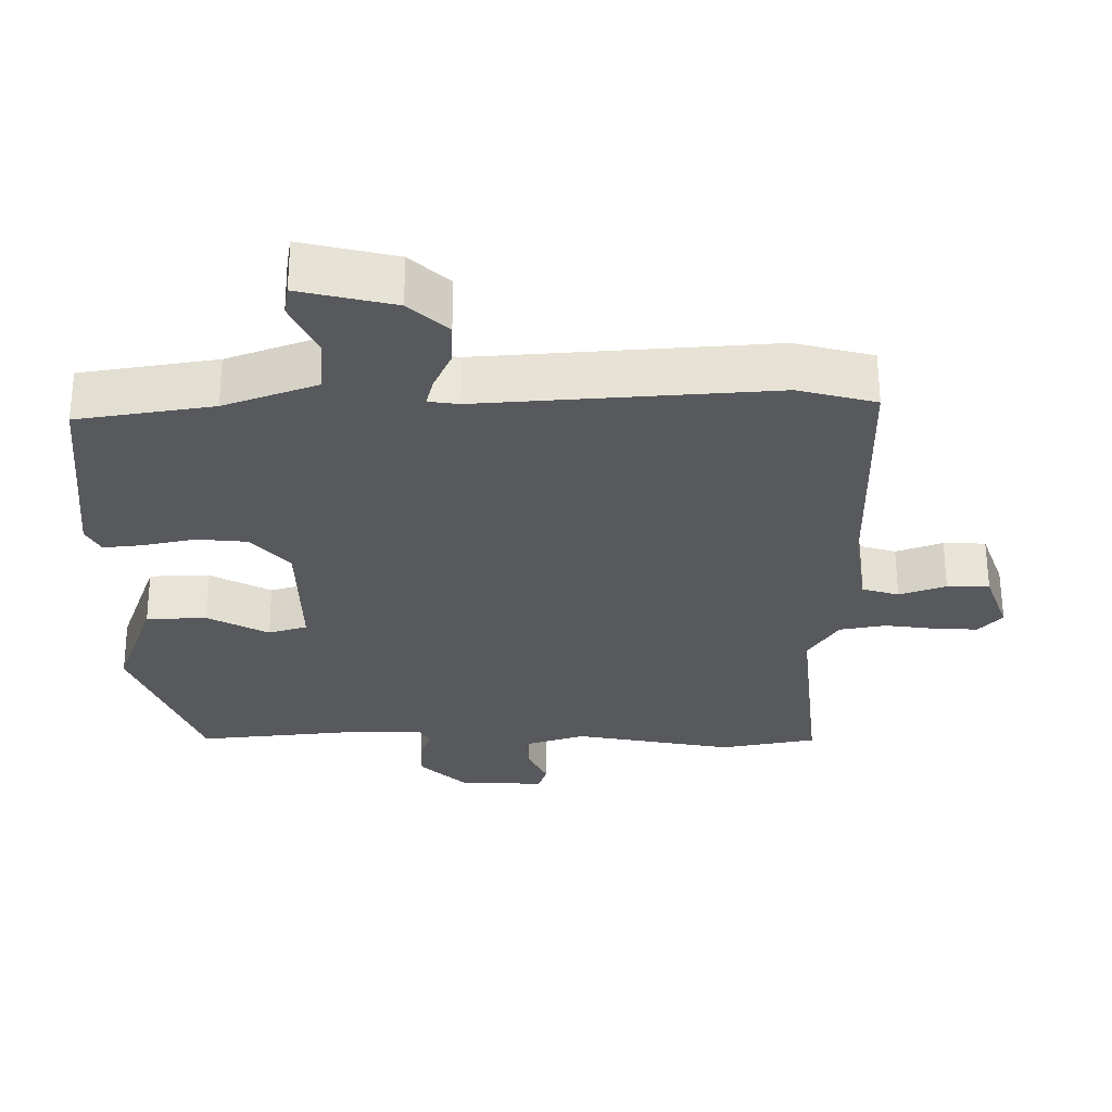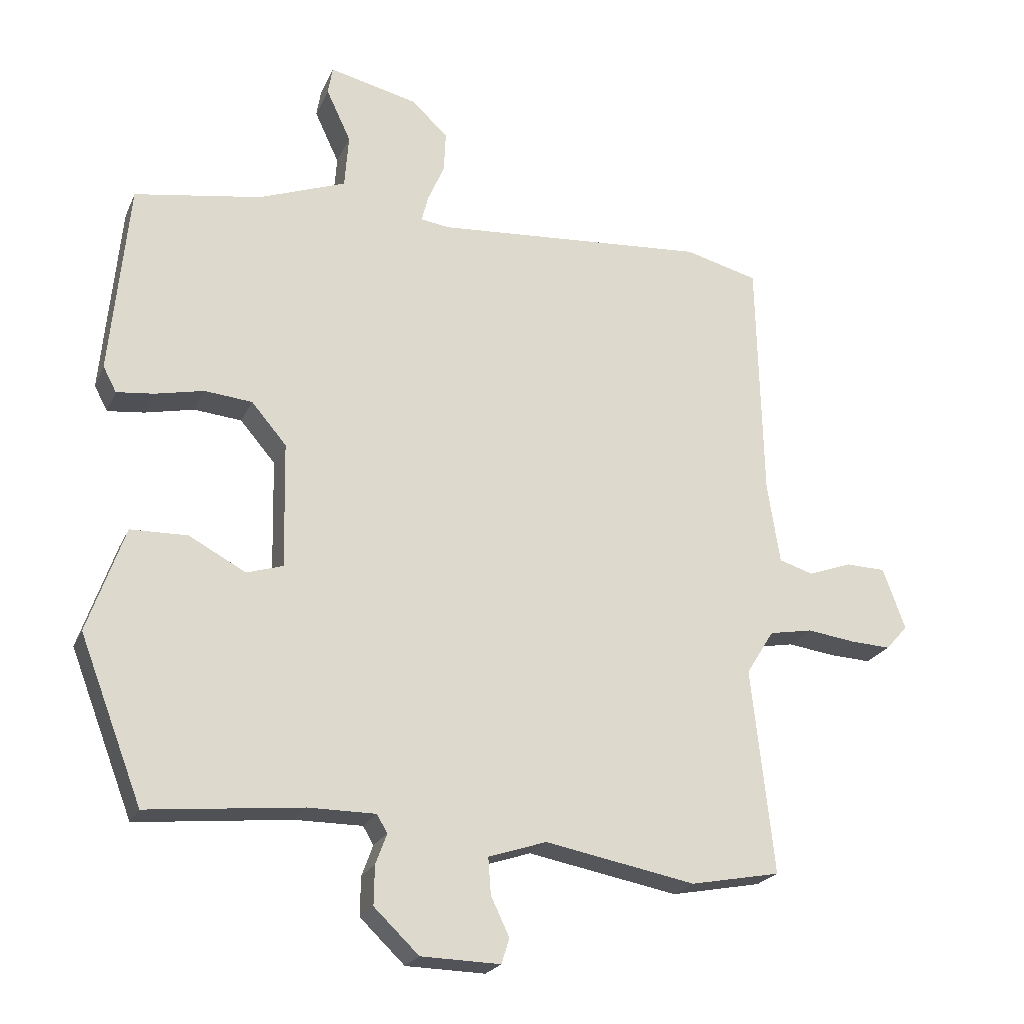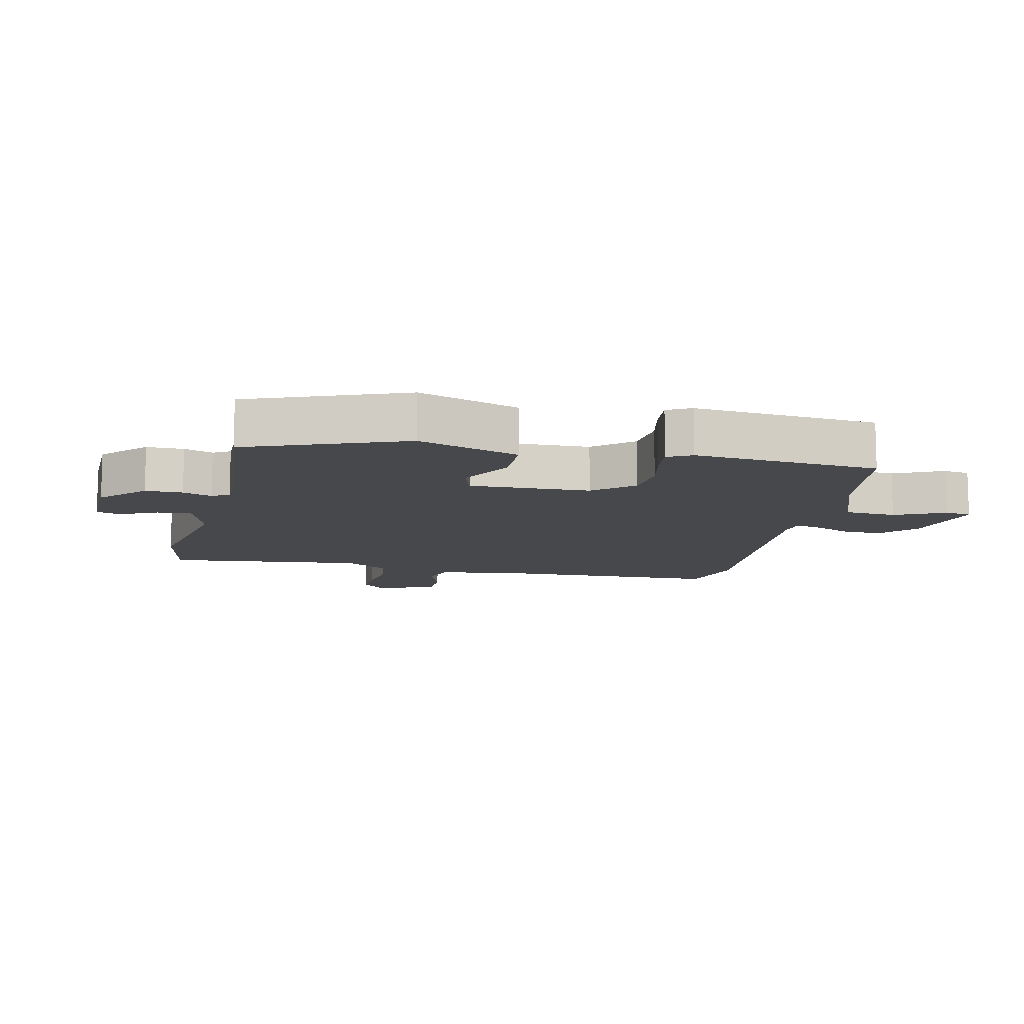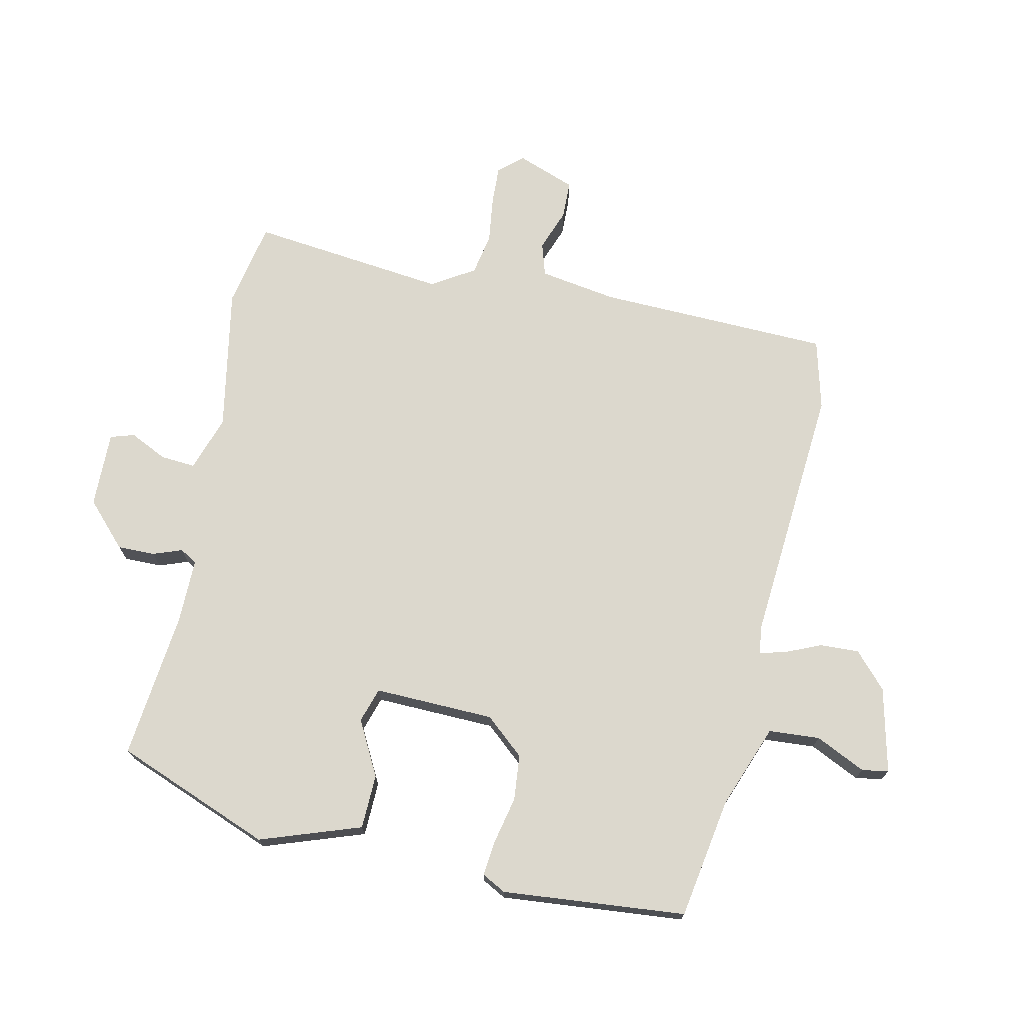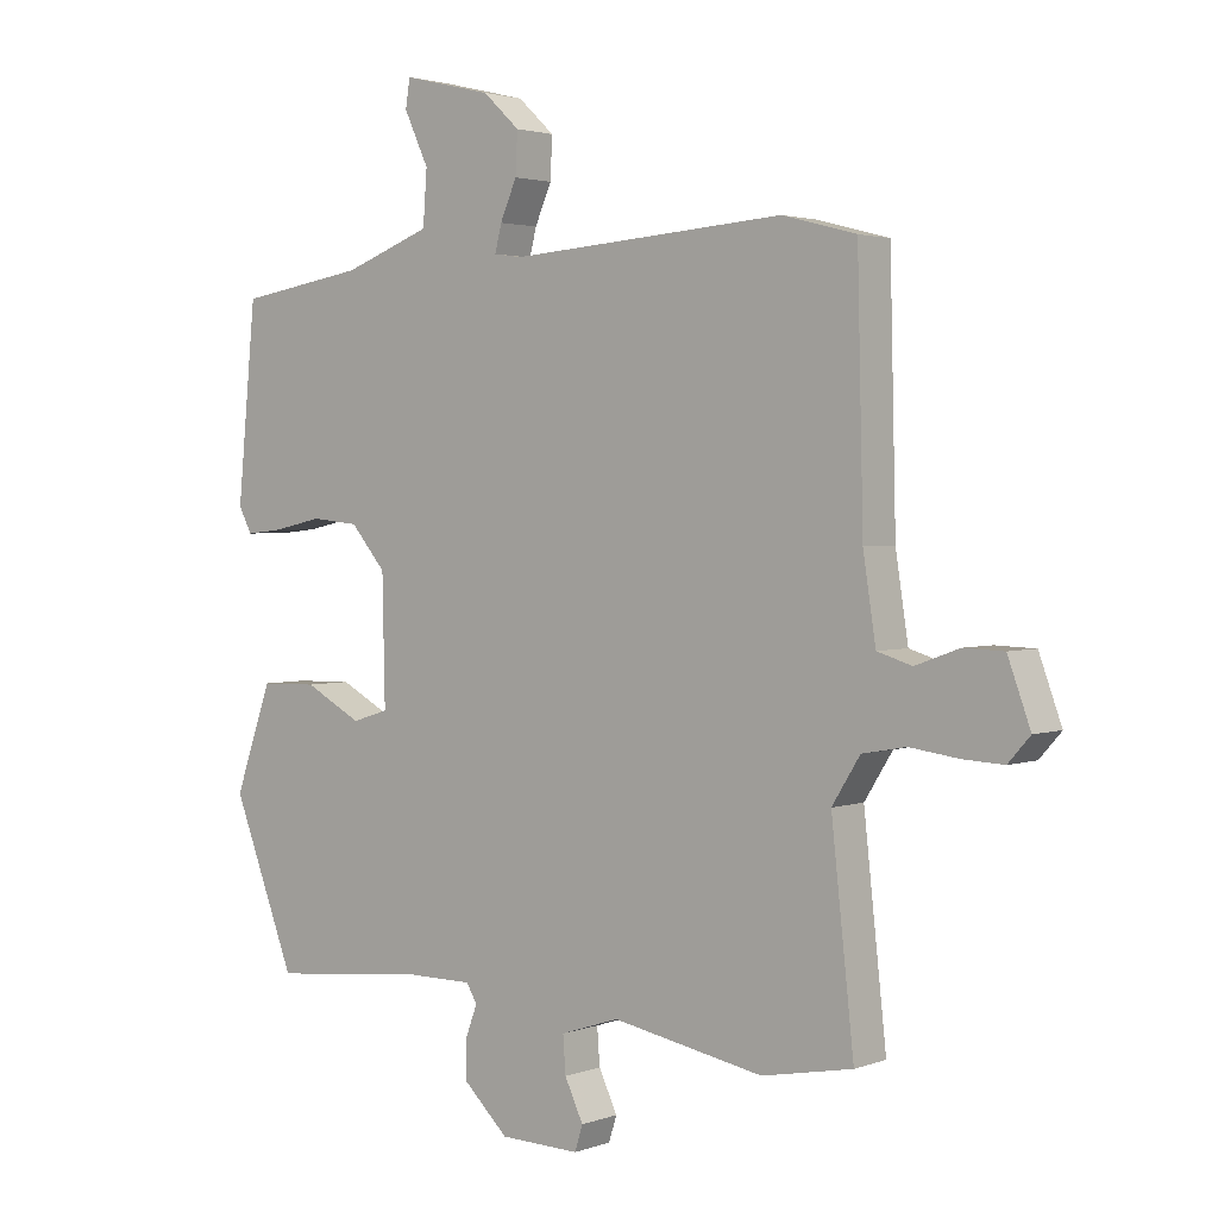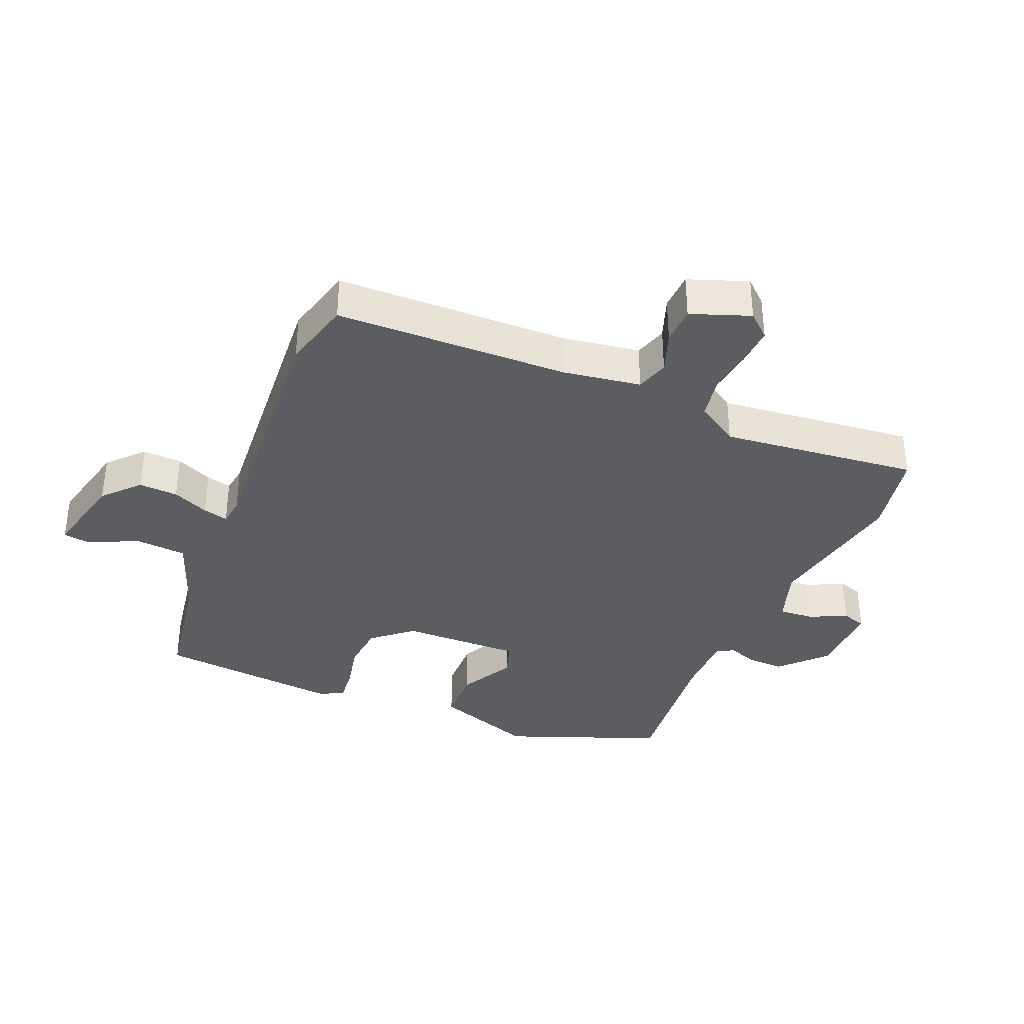
<metadata>
{"format":"obj","ext":"obj","renderer":"f3d","projection":"perspective","resolution":1024,"background":"white","views":[{"elev":60.9,"azim":-0.2,"up":"+Z"},{"elev":-22.2,"azim":-19.3,"up":"+Z"},{"elev":-11.2,"azim":-102.4,"up":"+Y"},{"elev":72.4,"azim":-77.5,"up":"+Y"},{"elev":2.5,"azim":38.9,"up":"+Z"},{"elev":-36.2,"azim":67.3,"up":"+Y"}]}
</metadata>
<code>
v 0.407 0.07 0.524
v 0.518 0.07 0.495
v 0.527 0.07 0.127
v 0.546 0.07 0.004
v 0.598 0.07 -0.012
v 0.664 0.07 0.012
v 0.724 0.07 0.01
v 0.758 0.07 -0.083
v 0.725 0.07 -0.12
v 0.664 0.07 -0.117
v 0.591 0.07 -0.107
v 0.525 0.07 -0.119
v 0.483 0.07 -0.186
v 0.517 0.07 -0.497
v 0.381 0.07 -0.523
v 0.153 0.07 -0.48
v 0.065 0.07 -0.509
v 0.069 0.07 -0.564
v 0.097 0.07 -0.623
v 0.085 0.07 -0.661
v -0.035 0.07 -0.658
v -0.103 0.07 -0.593
v -0.102 0.07 -0.534
v -0.085 0.07 -0.488
v -0.101 0.07 -0.461
v -0.203 0.07 -0.461
v -0.437 0.07 -0.485
v -0.532 0.07 -0.238
v -0.476 0.07 -0.079
v -0.39 0.07 -0.077
v -0.304 0.07 -0.123
v -0.249 0.07 -0.106
v -0.253 0.07 0.084
v -0.306 0.07 0.146
v -0.378 0.07 0.153
v -0.452 0.07 0.137
v -0.508 0.07 0.131
v -0.528 0.07 0.169
v -0.5 0.07 0.46
v -0.308 0.07 0.491
v -0.176 0.07 0.54
v -0.17 0.07 0.621
v -0.207 0.07 0.7
v -0.2 0.07 0.742
v -0.066 0.07 0.71
v -0.011 0.07 0.659
v -0.014 0.07 0.597
v -0.039 0.07 0.54
v -0.049 0.07 0.5
v -0.006 0.07 0.494
v 0.407 0 0.524
v 0.518 0 0.495
v 0.527 0 0.127
v 0.546 0 0.004
v 0.598 0 -0.012
v 0.664 0 0.012
v 0.724 0 0.01
v 0.758 0 -0.083
v 0.725 0 -0.12
v 0.664 0 -0.117
v 0.591 0 -0.107
v 0.525 0 -0.119
v 0.483 0 -0.186
v 0.517 0 -0.497
v 0.381 0 -0.523
v 0.153 0 -0.48
v 0.065 0 -0.509
v 0.069 0 -0.564
v 0.097 0 -0.623
v 0.085 0 -0.661
v -0.035 0 -0.658
v -0.103 0 -0.593
v -0.102 0 -0.534
v -0.085 0 -0.488
v -0.101 0 -0.461
v -0.203 0 -0.461
v -0.437 0 -0.485
v -0.532 0 -0.238
v -0.476 0 -0.079
v -0.39 0 -0.077
v -0.304 0 -0.123
v -0.249 0 -0.106
v -0.253 0 0.084
v -0.306 0 0.146
v -0.378 0 0.153
v -0.452 0 0.137
v -0.508 0 0.131
v -0.528 0 0.169
v -0.5 0 0.46
v -0.308 0 0.491
v -0.176 0 0.54
v -0.17 0 0.621
v -0.207 0 0.7
v -0.2 0 0.742
v -0.066 0 0.71
v -0.011 0 0.659
v -0.014 0 0.597
v -0.039 0 0.54
v -0.049 0 0.5
v -0.006 0 0.494
f 45 46 47 48
f 45 48 49
f 42 43 44 45
f 41 42 45 49
f 40 41 49
f 39 40 49 50
f 35 36 37 38
f 34 35 38 39
f 33 34 39 50
f 28 29 30 31
f 26 27 28 31
f 25 26 31 32
f 24 25 32 33
f 22 23 24
f 21 22 24
f 18 19 20 21
f 17 18 21 24
f 16 17 24 33
f 13 14 15 16
f 12 13 16 33
f 8 9 10 11
f 6 7 8 11
f 5 6 11 12
f 4 5 12 33
f 50 1 2 3
f 3 4 33 50
f 98 97 96 95
f 99 98 95
f 95 94 93 92
f 99 95 92 91
f 99 91 90
f 100 99 90 89
f 88 87 86 85
f 89 88 85 84
f 100 89 84 83
f 81 80 79 78
f 81 78 77 76
f 82 81 76 75
f 83 82 75 74
f 74 73 72
f 74 72 71
f 71 70 69 68
f 74 71 68 67
f 83 74 67 66
f 66 65 64 63
f 83 66 63 62
f 61 60 59 58
f 61 58 57 56
f 62 61 56 55
f 83 62 55 54
f 53 52 51 100
f 100 83 54 53
f 1 51 52 2
f 2 52 53 3
f 3 53 54 4
f 4 54 55 5
f 5 55 56 6
f 6 56 57 7
f 7 57 58 8
f 8 58 59 9
f 9 59 60 10
f 10 60 61 11
f 11 61 62 12
f 12 62 63 13
f 13 63 64 14
f 14 64 65 15
f 15 65 66 16
f 16 66 67 17
f 17 67 68 18
f 18 68 69 19
f 19 69 70 20
f 20 70 71 21
f 21 71 72 22
f 22 72 73 23
f 23 73 74 24
f 24 74 75 25
f 25 75 76 26
f 26 76 77 27
f 27 77 78 28
f 28 78 79 29
f 29 79 80 30
f 30 80 81 31
f 31 81 82 32
f 32 82 83 33
f 33 83 84 34
f 34 84 85 35
f 35 85 86 36
f 36 86 87 37
f 37 87 88 38
f 38 88 89 39
f 39 89 90 40
f 40 90 91 41
f 41 91 92 42
f 42 92 93 43
f 43 93 94 44
f 44 94 95 45
f 45 95 96 46
f 46 96 97 47
f 47 97 98 48
f 48 98 99 49
f 49 99 100 50
f 50 100 51 1

</code>
